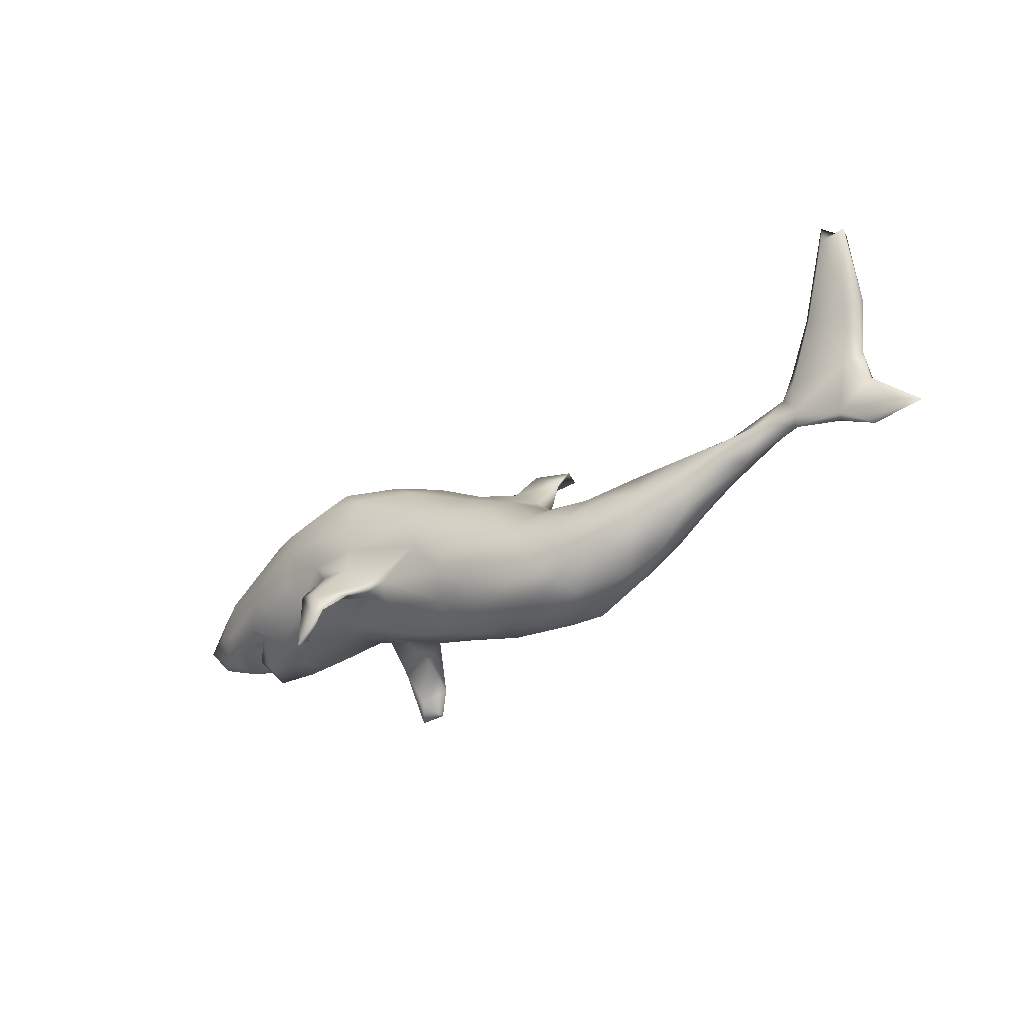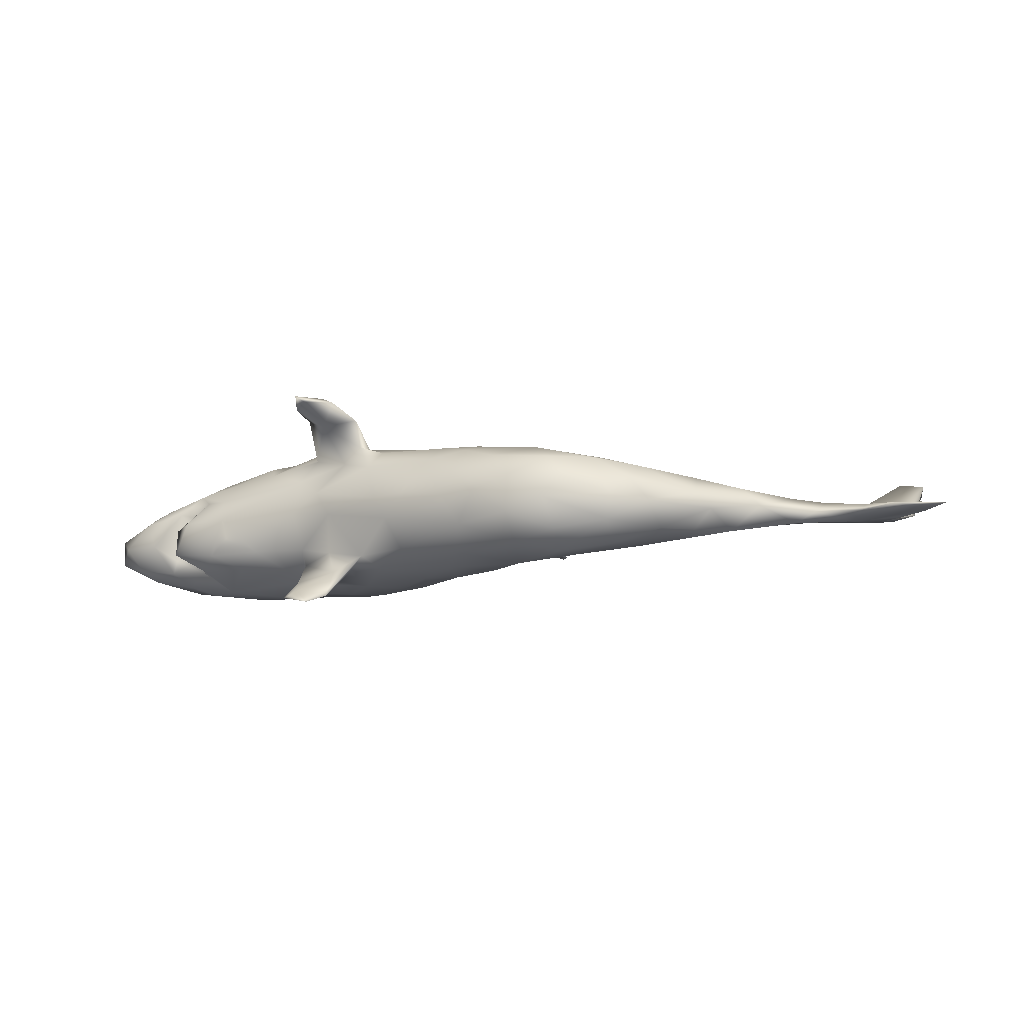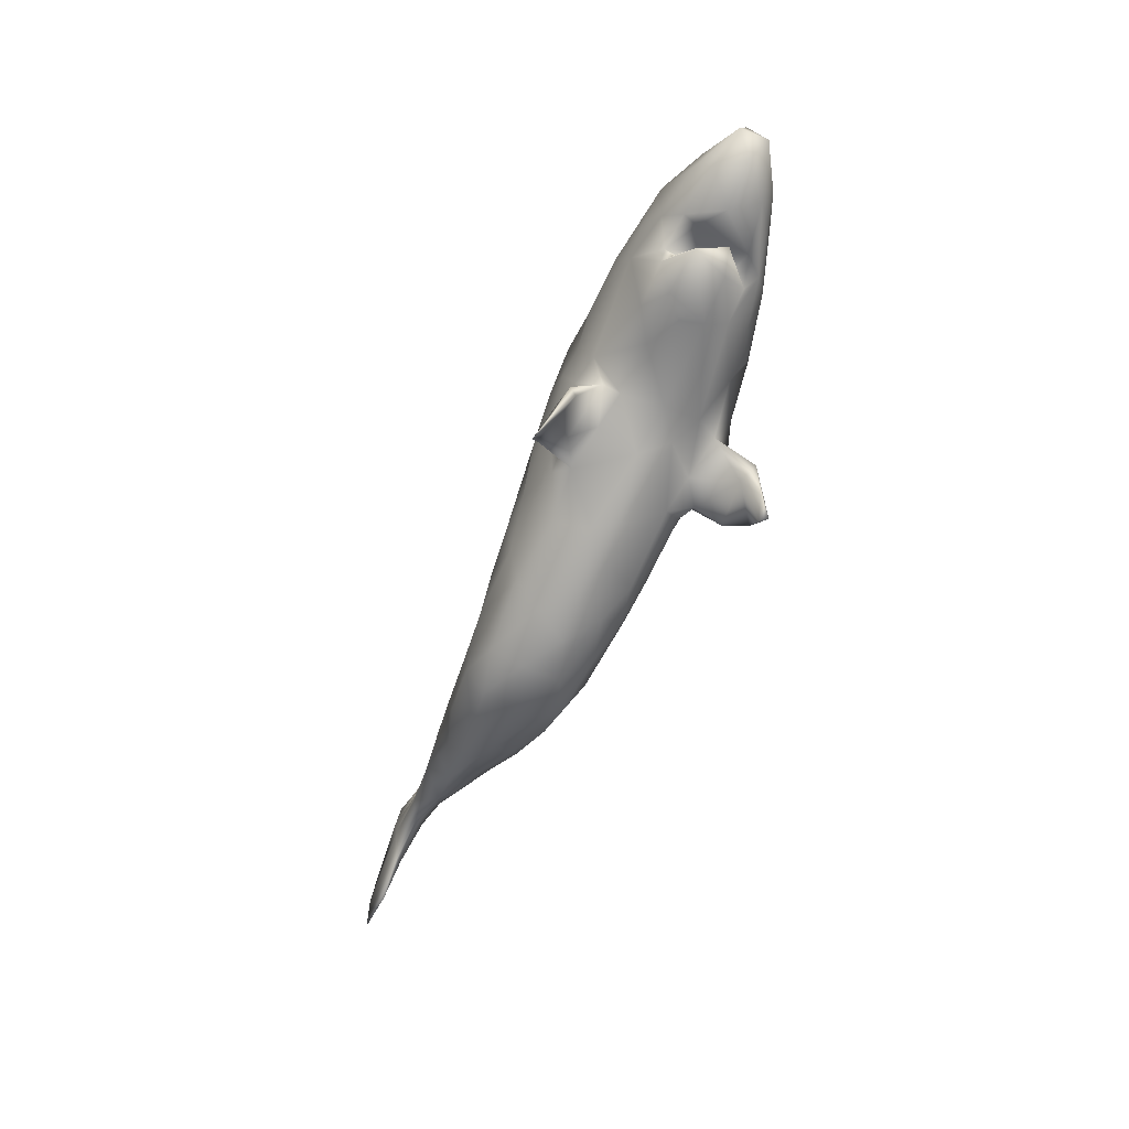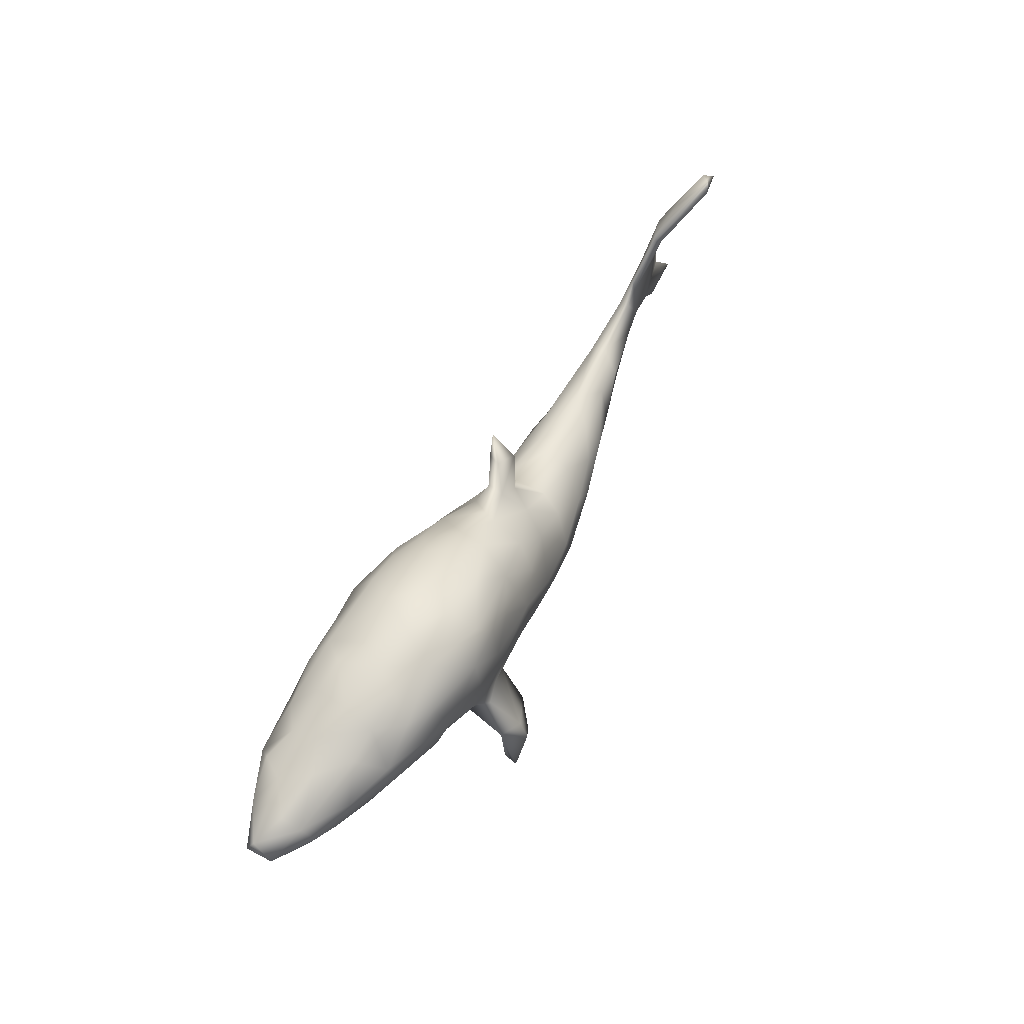
<metadata>
{"format":"obj","ext":"obj","renderer":"f3d","projection":"perspective","resolution":1024,"background":"white","views":[{"elev":-35.3,"azim":37.6,"up":"+Y"},{"elev":-11.0,"azim":15.3,"up":"+Z"},{"elev":-58.0,"azim":-113.8,"up":"+Y"},{"elev":53.7,"azim":-62.5,"up":"+Y"}]}
</metadata>
<code>
v 0.8456 -0.05131 -0.02209
v 0.8097 -0.03195 -0.0312
v 0.8027 -0.03315 -0.01594
v 0.7701 0.02616 -0.01813
v 0.7676 -0.06092 -0.01997
v 0.772 0.02036 -0.02966
v 0.7155 -0.01847 -0.01269
v 0.7328 0.07039 -0.01112
v 0.7646 0.07983 -0.02048
v 0.75 0.1577 -0.01191
v 0.7576 0.1577 0.006871
v 0.7844 0.1672 -0.001968
v 0.709 -0.0264 -0.02376
v 0.7948 0.2588 0.04805
v 0.721 0.07973 -0.02713
v 0.7471 0.2064 0.01733
v 0.799 0.2603 0.06679
v 0.6895 0.02036 -0.03311
v 0.7633 0.2779 0.07021
v 0.7603 0.252 0.07055
v 0.6483 0.00978 -0.002123
v 0.6328 -0.006731 -0.01836
v 0.6249 0.04145 -0.02816
v 0.5993 -0.002623 -0.03601
v 0.6868 0.1687 0.00425
v 0.6437 0.067 -0.008301
v 0.6962 0.1599 0.01534
v 0.6233 0.04602 -0.009708
v 0.5939 0.00586 0.007029
v 0.6429 0.09248 -0.01238
v 0.5458 -0.04287 -0.01067
v 0.5262 0.01859 -0.01056
v 0.5309 0.003876 -0.03843
v 0.5171 -0.03407 0.0198
v 0.4974 -0.03779 -0.05061
v 0.5069 -0.01062 0.02212
v 0.4706 -0.0808 -0.019
v 0.4458 -0.06346 0.03588
v 0.4417 -0.07261 -0.0515
v 0.4464 -0.09015 0.007847
v 0.3922 -0.108 -0.05224
v 0.4054 0.01084 -0.00931
v 0.4526 -0.007054 0.02076
v 0.3598 -0.01995 -0.0506
v 0.3635 -0.1091 0.05117
v 0.3797 -0.06213 0.05272
v 0.4071 -0.06314 -0.06594
v 0.3472 -0.142 0.02867
v 0.3785 -0.1374 -0.01073
v 0.3528 -0.06133 -0.07203
v 0.3196 -0.1665 -0.00018
v 0.3129 -0.1602 -0.04255
v 0.314 -0.1241 -0.07742
v 0.2864 -0.1388 0.06502
v 0.3682 -0.01205 0.02842
v 0.3071 -0.009527 -0.03018
v 0.259 -0.04956 -0.07104
v 0.2297 -0.1815 -0.05877
v 0.328 -0.04968 0.05546
v 0.2726 -0.02306 0.03971
v 0.2405 -0.1864 0.02978
v 0.2193 -0.1734 0.06376
v 0.2925 -0.09557 0.07299
v 0.2531 -0.06918 0.07433
v 0.2151 -0.1955 -0.007051
v 0.188 -0.1276 0.09021
v 0.1553 -0.1927 0.0325
v 0.245 -0.09412 -0.08794
v 0.2158 -0.01453 -0.04796
v 0.181 -0.0303 0.06667
v 0.2316 -0.1334 -0.08653
v 0.1508 -0.09949 -0.09894
v 0.1528 -0.1934 -0.02869
v 0.1912 -0.004363 0.03442
v 0.12 -0.1611 0.07396
v 0.2775 -0.003257 -0.005726
v 0.1602 -0.1649 -0.07425
v 0.1786 -0.03302 -0.07231
v 0.09227 -0.1865 0.01115
v 0.04929 -0.1633 0.05331
v 0.1856 0.01099 -0.01927
v 0.1666 0.07951 -0.02384
v 0.1586 0.03582 -0.01721
v 0.06644 -0.1714 -0.0413
v 0.03159 -0.1744 0.009112
v 0.1422 0.04989 0.001276
v 0.05112 -0.1341 -0.08147
v 0.1289 0.01935 -0.05715
v 0.1699 0.1355 -0.05658
v 0.09481 -0.06122 -0.1035
v 0.182 0.1099 -0.05758
v 0.1538 -0.06892 0.09749
v 0.1322 0.1263 -0.0423
v 0.1764 0.09108 -0.01827
v 0.1053 -0.01319 -0.08588
v 0.06354 -0.128 0.0931
v 0.02932 -0.09299 -0.09948
v 0.09489 0.08703 -0.000141
v 0.07659 -0.09061 0.1069
v 0.04132 0.03146 -0.08701
v 0.1238 0.1255 -0.02207
v 0.09353 0.0175 0.07669
v 0.05048 -0.04091 0.113
v -0.04065 -0.1521 0.02099
v -0.000733 -0.1335 0.07833
v 0.09057 0.1057 -0.02244
v 0.03021 0.06976 0.06839
v 0.03722 0.1053 -0.001593
v -0.05093 -0.12 -0.0682
v 0.1138 0.04453 0.03787
v 0.06979 0.07523 -0.03704
v 0.01146 0.03596 0.1001
v 0.02948 0.1034 0.01871
v -0.03071 -0.0467 -0.1088
v 0.01072 -0.08893 0.1078
v -0.04923 0.02257 0.1233
v 0.02476 -0.04169 -0.1093
v -8.9e-05 0.09263 -0.06316
v -0.09453 -0.1358 0.01849
v -0.04479 0.1399 0.03856
v -0.0391 0.1402 -0.004641
v -0.07422 -0.1369 -0.01805
v -0.1215 -0.09582 0.08165
v -0.1031 -0.06992 0.1107
v -0.1758 -0.1422 -0.1471
v -0.1305 -0.0943 -0.07334
v -0.08835 0.007018 -0.1178
v -0.163 -0.06365 -0.09566
v -0.1387 -0.08449 0.1193
v -0.2184 -0.1921 0.1899
v -0.1945 -0.1807 -0.1619
v -0.1393 -0.109 0.1617
v -0.1465 -0.01438 -0.1133
v -0.1705 -0.1399 0.1878
v -0.1873 -0.1413 0.1955
v -0.1028 -0.0733 -0.09274
v -0.2069 -0.08875 0.1593
v -0.03238 -0.03104 0.1213
v -0.1258 -0.06614 0.1146
v -0.1918 -0.09795 0.00106
v -0.1769 -0.02712 0.1301
v -0.06607 0.1117 0.09186
v -0.1781 -0.1006 -0.1003
v -0.1709 0.01021 0.1333
v -0.2216 -0.1545 -0.1387
v -0.2087 -0.04317 -0.1056
v -0.2052 -0.1846 0.1805
v -0.06387 0.05374 -0.1084
v -0.1215 0.09025 0.1211
v -0.1745 0.06024 0.1345
v -0.1467 0.07831 -0.1155
v -0.1978 -0.07245 -0.06143
v -0.2324 -0.1857 -0.1548
v -0.1937 -0.09654 0.1854
v -0.1162 0.1708 -0.02255
v -0.1725 -0.0698 0.09423
v -0.2226 -0.08739 -0.1317
v -0.2303 -0.1543 0.1753
v -0.07321 0.1368 -0.05801
v -0.1219 0.1589 0.06881
v -0.243 -0.1007 -0.1167
v -0.2488 -0.09231 -0.1277
v -0.1993 0.04444 -0.1178
v -0.2135 -0.03249 0.1396
v -0.2359 -0.08015 0.1713
v -0.2475 0.005924 0.1317
v -0.1709 0.1194 0.1239
v -0.2204 -0.08037 0.04432
v -0.1365 0.1444 -0.07943
v -0.2503 -0.04702 -0.07784
v -0.1003 0.1111 -0.09507
v -0.2403 0.05739 0.1383
v -0.2346 -0.04167 0.1081
v -0.2181 -0.007659 -0.1071
v -0.1946 0.1924 0.01845
v -0.2067 0.1212 -0.1122
v -0.2045 0.1552 0.1107
v -0.2673 -0.0073 -0.0991
v -0.26 -0.05756 0.07042
v -0.2658 -0.07352 0.01135
v -0.2529 -0.05927 -0.05134
v -0.2423 0.04757 -0.1139
v -0.2333 0.1884 -0.02874
v -0.2023 0.1663 -0.07616
v -0.2453 0.12 0.1322
v -0.2689 0.1167 -0.1095
v -0.3407 -0.06376 -0.05152
v -0.4088 -0.0521 0.04271
v -0.2084 0.184 0.0689
v -0.3776 -0.03383 -0.07677
v -0.3201 0.05922 0.1276
v -0.4029 -0.0696 0.007744
v -0.3013 0.06759 -0.1191
v -0.3243 0.1489 -0.08503
v -0.2724 0.1892 0.02723
v -0.3221 -0.03091 0.09022
v -0.3407 0.01112 0.1115
v -0.3447 0.1194 0.1109
v -0.3937 -0.06961 -0.02685
v -0.3034 0.166 0.08283
v -0.3179 0.1797 -0.02151
v -0.4513 -0.008765 0.01886
v -0.3448 0.1769 0.01855
v -0.4488 -0.0305 -0.07865
v -0.4604 -0.01105 -0.07762
v -0.4176 0.01867 -0.1094
v -0.3967 -0.007249 0.08375
v -0.4233 -0.06253 -0.05526
v -0.4652 0.01595 -0.03059
v -0.3487 0.1131 -0.1092
v -0.3884 0.1267 0.09061
v -0.3664 0.161 0.05689
v -0.4384 0.03191 0.08987
v -0.3595 0.1673 -0.04638
v -0.4747 -0.05888 0.005391
v -0.4533 -0.01688 0.04872
v -0.3873 0.07842 -0.1158
v -0.4595 -0.01986 -0.06461
v -0.5045 -0.02129 0.02988
v -0.5063 -0.03072 -0.001862
v -0.4952 -0.0583 -0.05059
v -0.4286 0.1402 0.05136
v -0.512 -0.01794 -0.0538
v -0.4496 0.08218 0.08793
v -0.4608 0.04374 -0.1104
v -0.433 0.1156 -0.09219
v -0.4954 0.01117 -0.09806
v -0.472 -0.003361 0.06362
v -0.4105 0.151 -0.05261
v -0.4213 0.1572 0.002146
v -0.4741 0.1328 -0.0193
v -0.4739 0.119 -0.06359
v -0.5753 -0.007304 0.01627
v -0.5232 0.06918 0.06267
v -0.5083 0.08069 -0.1011
v -0.5192 -0.01478 -0.07617
v -0.5226 0.1126 0.001699
v -0.5207 0.09503 -0.08429
v -0.4749 0.1118 0.04522
v -0.5527 -0.02871 -0.02746
v -0.5435 0.01673 0.04496
v -0.5825 0.06715 -0.07287
v -0.5472 0.1019 -0.04699
v -0.5914 0.005834 -0.06503
v -0.621 0.001168 -0.02547
v -0.5957 0.08503 -0.0123
v -0.5819 0.0331 0.03423
v -0.5723 0.02923 -0.08327
v -0.6454 0.03872 -0.04849
v -0.5944 0.06954 0.01866
v -0.6462 0.03695 -0.004769
v -0.6425 0.06354 -0.03487
f 169 176 184
f 68 72 57
f 50 41 53
f 159 118 171
f 155 159 169
f 159 171 169
f 155 169 184
f 155 184 183
f 41 52 53
f 68 53 71
f 78 57 72
f 184 194 183
f 183 194 201
f 201 194 214
f 52 65 58
f 52 71 53
f 214 229 230
f 214 194 229
f 229 194 226
f 230 229 231
f 71 58 77
f 58 65 73
f 77 58 73
f 77 84 87
f 229 226 232
f 229 232 231
f 77 73 84
f 87 84 109
f 109 84 122
f 186 182 193
f 182 178 193
f 174 178 182
f 163 174 182
f 114 136 133
f 114 97 136
f 117 97 114
f 72 87 97
f 72 77 87
f 194 210 226
f 194 186 210
f 186 193 210
f 182 186 176
f 176 163 182
f 163 133 174
f 151 133 163
f 127 133 151
f 114 133 127
f 148 114 127
f 148 117 114
f 90 97 117
f 90 72 97
f 71 77 72
f 68 71 72
f 184 186 194
f 184 176 186
f 151 163 176
f 171 151 176
f 148 151 171
f 148 127 151
f 100 117 148
f 100 90 117
f 95 90 100
f 78 90 95
f 78 72 90
f 169 171 176
f 111 100 118
f 88 95 100
f 111 88 100
f 78 95 88
f 69 78 81
f 57 78 69
f 56 57 69
f 44 57 56
f 50 68 57
f 44 50 57
f 50 53 68
f 47 41 50
f 39 41 47
f 118 159 121
f 47 50 44
f 47 35 39
f 248 244 249
f 248 236 244
f 205 223 236
f 218 221 220
f 218 204 221
f 242 249 252
f 248 249 242
f 227 236 248
f 235 227 248
f 118 100 148
f 171 118 148
f 89 91 93
f 104 123 119
f 241 234 247
f 46 59 63
f 107 120 142
f 142 120 160
f 45 63 54
f 104 105 123
f 213 224 234
f 224 239 234
f 119 123 168
f 168 123 156
f 168 156 179
f 156 173 179
f 180 168 179
f 188 179 196
f 188 196 207
f 228 188 207
f 207 213 228
f 213 234 241
f 179 188 192
f 216 188 228
f 216 228 219
f 228 213 241
f 11 12 17
f 11 17 20
f 14 16 19
f 20 19 25
f 11 20 27
f 19 16 25
f 63 59 64
f 112 107 142
f 177 142 160
f 177 160 189
f 145 153 131
f 153 161 162
f 153 145 161
f 157 153 162
f 157 131 153
f 125 131 157
f 28 26 30
f 89 93 101
f 126 143 125
f 42 33 44
f 35 47 33
f 31 37 35
f 24 31 35
f 24 22 31
f 32 33 42
f 33 24 35
f 23 24 33
f 32 23 33
f 18 24 23
f 18 22 24
f 13 7 22
f 18 13 22
f 2 13 18
f 5 7 13
f 13 2 5
f 137 158 165
f 130 165 158
f 15 18 23
f 15 6 18
f 6 2 18
f 47 44 33
f 245 240 233
f 249 251 252
f 250 246 252
f 250 252 251
f 249 245 251
f 240 245 244
f 240 223 219
f 236 223 240
f 209 219 223
f 221 215 220
f 192 215 221
f 208 192 221
f 199 192 208
f 208 187 199
f 187 192 199
f 246 243 252
f 196 197 207
f 207 197 213
f 150 116 149
f 139 138 141
f 105 115 124
f 123 105 124
f 124 129 123
f 123 129 156
f 129 137 156
f 156 137 173
f 141 144 166
f 164 141 166
f 173 164 166
f 179 173 196
f 196 173 166
f 166 191 196
f 196 191 197
f 197 191 213
f 191 224 213
f 173 137 165
f 17 14 20
f 167 185 150
f 172 150 185
f 181 180 187
f 140 180 181
f 126 140 152
f 122 140 126
f 232 238 243
f 152 181 170
f 152 140 181
f 109 122 126
f 237 231 243
f 231 232 243
f 244 245 249
f 236 240 244
f 243 242 252
f 178 181 187
f 178 170 181
f 218 205 204
f 208 221 204
f 190 208 204
f 235 248 242
f 225 227 235
f 227 205 236
f 206 227 225
f 227 206 205
f 205 209 223
f 206 204 205
f 190 204 206
f 190 187 208
f 178 187 190
f 161 170 162
f 143 152 170
f 161 143 170
f 143 126 152
f 243 238 242
f 238 235 242
f 235 217 225
f 206 225 217
f 178 190 206
f 174 170 178
f 170 146 162
f 174 146 170
f 128 157 146
f 128 146 133
f 125 157 128
f 133 136 128
f 126 125 128
f 136 126 128
f 10 9 15
f 109 126 136
f 232 235 238
f 232 226 235
f 217 235 226
f 210 217 226
f 210 193 217
f 193 206 217
f 193 178 206
f 133 146 174
f 136 97 109
f 97 87 109
f 146 157 162
f 145 143 161
f 85 105 104
f 80 105 85
f 80 96 105
f 75 96 80
f 67 75 80
f 79 67 80
f 224 222 239
f 224 211 222
f 67 62 75
f 67 61 62
f 212 230 222
f 211 212 222
f 212 203 230
f 211 200 212
f 61 51 54
f 51 48 54
f 200 203 212
f 200 195 203
f 195 201 203
f 200 189 195
f 48 45 54
f 48 40 45
f 189 175 195
f 160 175 189
f 107 113 120
f 107 110 113
f 22 7 21
f 32 42 43
f 121 155 120
f 120 155 175
f 74 76 81
f 165 164 173
f 7 3 4
f 4 8 7
f 7 8 21
f 8 26 21
f 21 26 28
f 30 23 28
f 22 21 29
f 29 21 28
f 29 28 32
f 28 23 32
f 22 29 31
f 36 29 32
f 31 29 34
f 29 36 34
f 36 32 43
f 31 34 40
f 34 36 38
f 38 36 43
f 43 42 55
f 40 34 38
f 46 38 43
f 46 43 55
f 46 55 59
f 55 76 60
f 120 113 121
f 40 38 45
f 45 38 46
f 59 55 60
f 64 59 60
f 60 76 74
f 70 74 110
f 110 74 86
f 102 110 107
f 110 86 98
f 70 110 102
f 70 60 74
f 45 46 63
f 49 40 48
f 120 175 160
f 110 98 113
f 65 61 67
f 49 48 51
f 215 216 220
f 188 216 215
f 192 188 215
f 247 234 250
f 202 216 219
f 180 179 192
f 180 192 187
f 140 168 180
f 140 119 168
f 122 119 140
f 122 104 119
f 250 237 246
f 239 250 234
f 239 237 250
f 122 85 104
f 84 85 122
f 85 79 80
f 79 85 84
f 73 79 84
f 73 67 79
f 73 65 67
f 239 231 237
f 239 222 231
f 222 230 231
f 51 61 65
f 65 52 51
f 203 214 230
f 201 214 203
f 52 49 51
f 195 183 201
f 175 183 195
f 155 183 175
f 237 243 246
f 41 49 52
f 147 130 158
f 130 135 165
f 135 154 165
f 137 147 158
f 134 147 137
f 130 134 135
f 130 147 134
f 165 154 164
f 141 164 154
f 129 132 137
f 78 88 81
f 55 42 56
f 91 82 93
f 94 89 101
f 98 94 101
f 101 93 106
f 98 101 106
f 37 31 40
f 35 37 39
f 56 42 44
f 55 56 76
f 76 56 69
f 86 83 94
f 86 94 98
f 83 106 82
f 93 82 106
f 106 83 111
f 98 106 108
f 113 98 108
f 106 111 108
f 108 111 118
f 113 108 121
f 108 118 121
f 121 159 155
f 39 37 41
f 37 40 49
f 41 37 49
f 76 69 81
f 74 81 86
f 86 81 83
f 83 81 88
f 83 88 111
f 134 132 154
f 27 20 25
f 132 134 137
f 139 154 132
f 154 139 141
f 144 150 172
f 224 198 211
f 224 191 198
f 191 185 198
f 172 185 191
f 191 166 172
f 144 172 166
f 144 116 150
f 138 144 141
f 138 116 144
f 139 124 138
f 124 115 138
f 103 138 115
f 99 103 115
f 105 96 115
f 96 99 115
f 96 66 99
f 66 92 99
f 75 66 96
f 62 66 75
f 198 200 211
f 138 103 116
f 103 112 116
f 103 92 102
f 99 92 103
f 66 64 92
f 185 200 198
f 177 189 200
f 185 177 200
f 185 167 177
f 149 167 150
f 149 142 167
f 116 142 149
f 116 112 142
f 112 102 107
f 103 102 112
f 92 70 102
f 64 70 92
f 66 63 64
f 54 63 66
f 142 177 167
f 62 54 66
f 70 64 60
f 1 2 4
f 15 23 30
f 10 15 25
f 8 27 26
f 8 11 27
f 4 9 8
f 6 9 4
f 25 26 27
f 17 12 14
f 12 9 10
f 11 9 12
f 9 11 8
f 16 10 25
f 14 10 16
f 14 12 10
f 245 233 251
f 247 250 251
f 233 247 251
f 233 241 247
f 240 219 233
f 228 241 233
f 219 228 233
f 1 4 3
f 61 54 62
f 52 58 71
f 20 14 19
f 82 91 89
f 83 82 94
f 89 94 82
f 125 143 145
f 145 131 125
f 5 1 3
f 1 5 2
f 5 3 7
f 129 124 139
f 139 132 129
f 134 154 135
f 9 6 15
f 4 2 6
f 25 15 30
f 25 30 26
f 209 202 219
f 202 205 218
f 205 202 209
f 202 218 220
f 216 202 220

</code>
